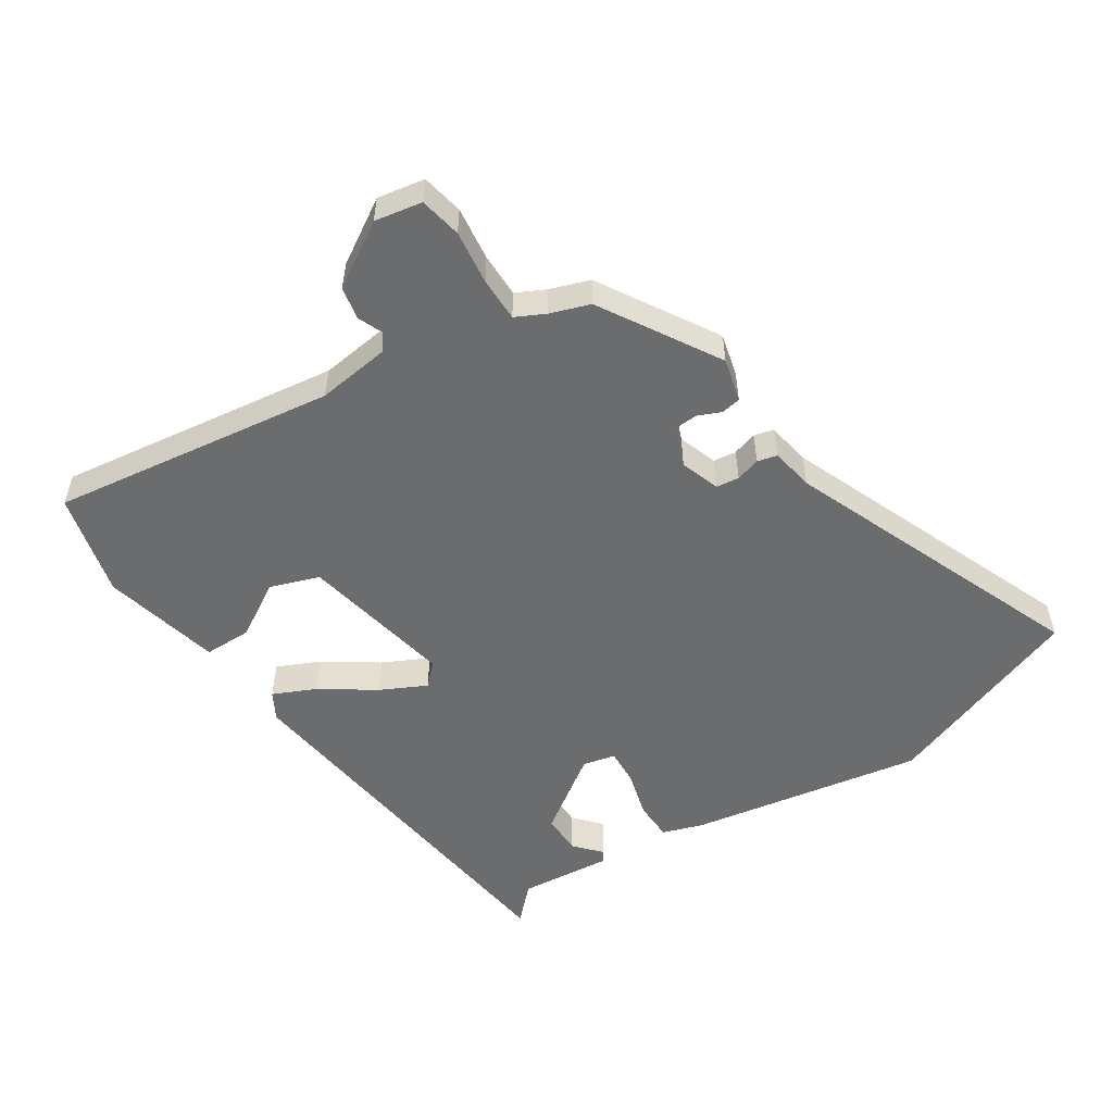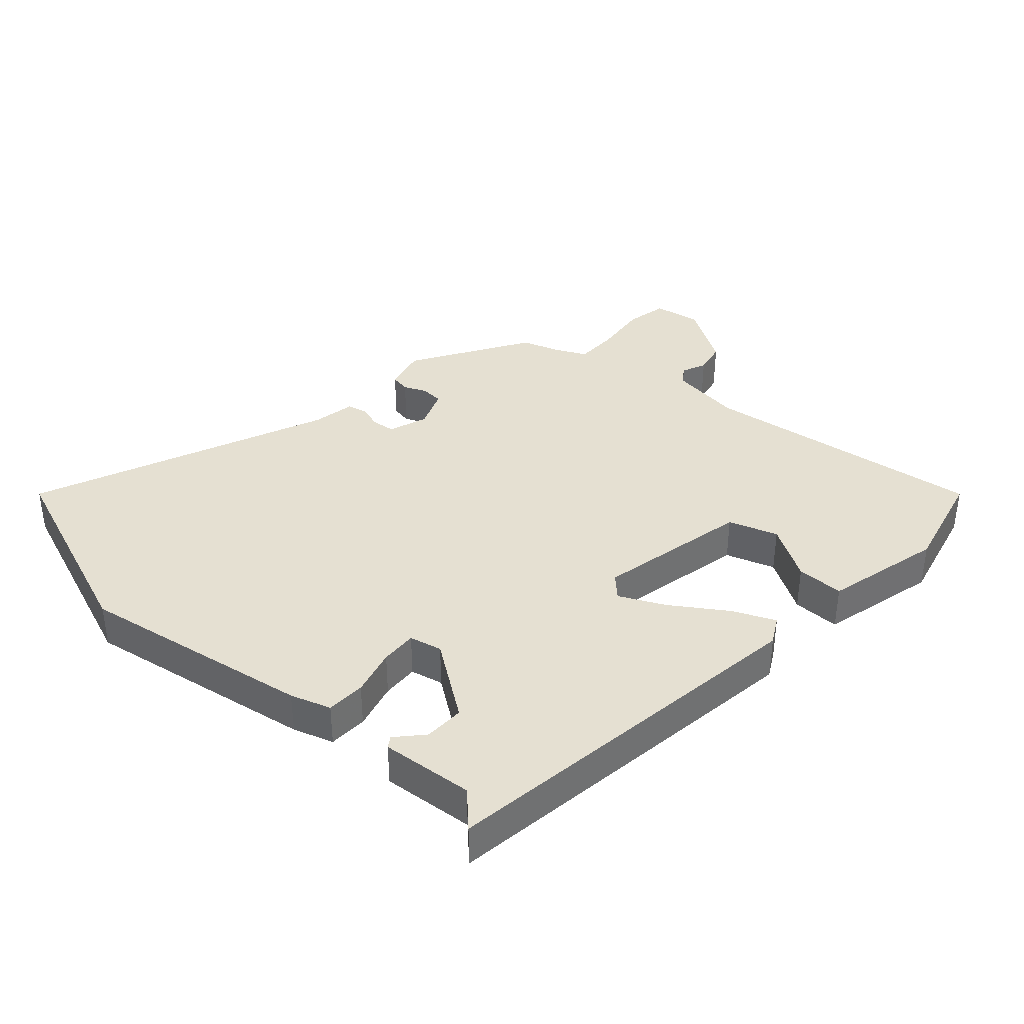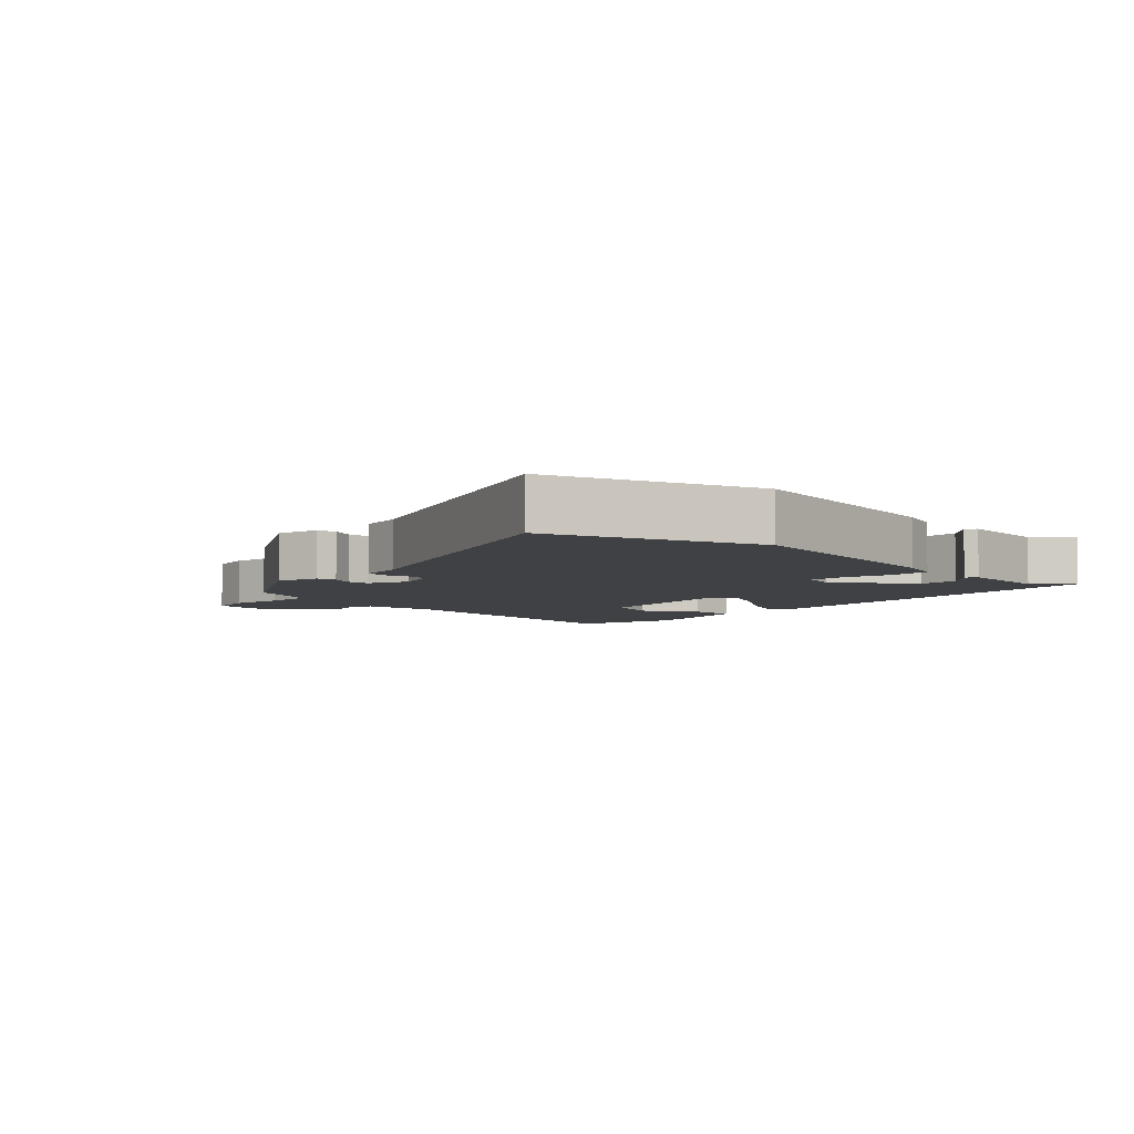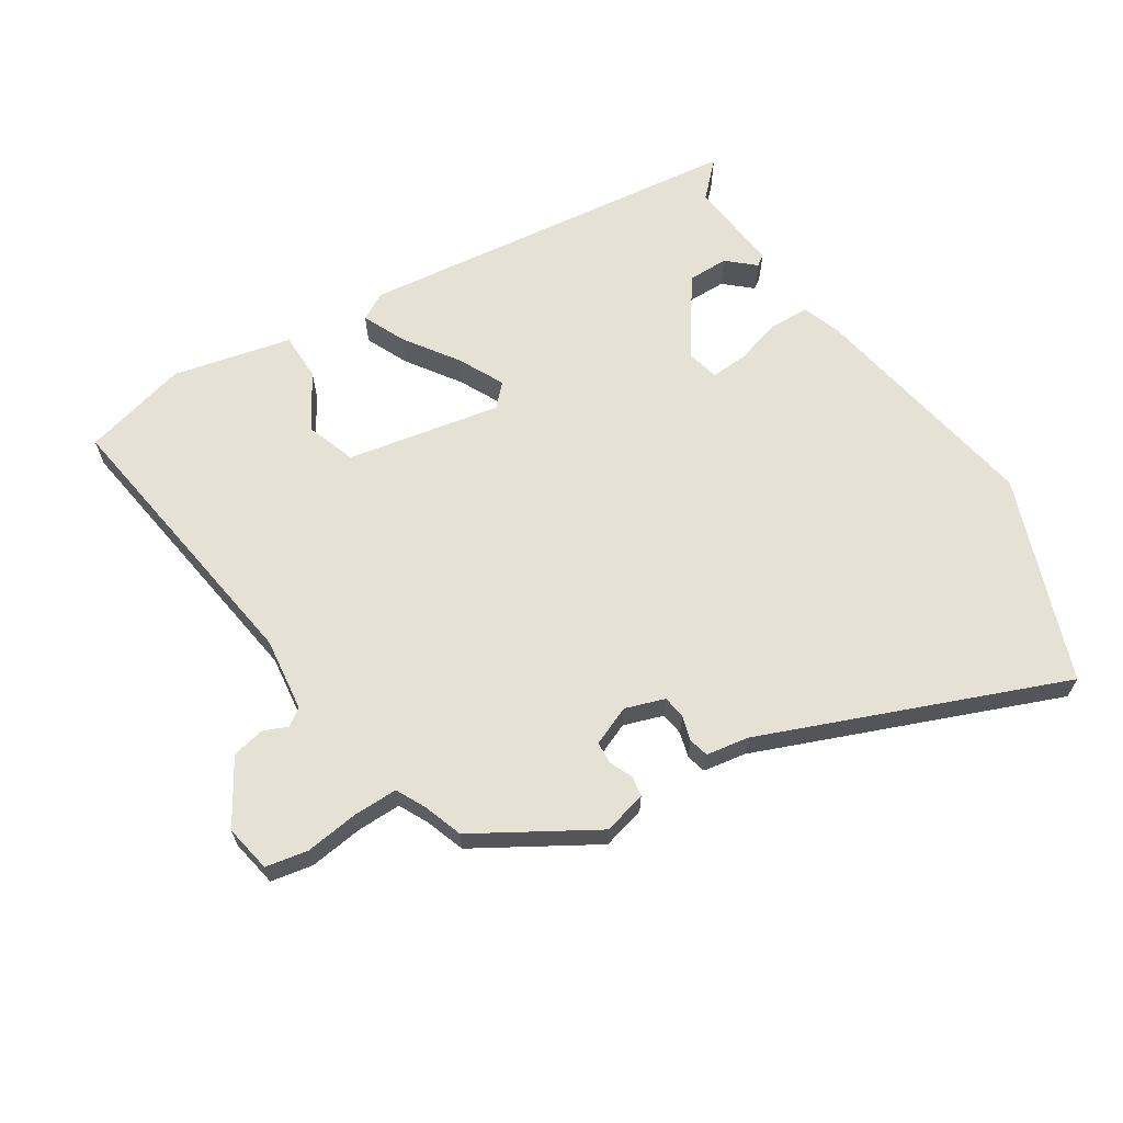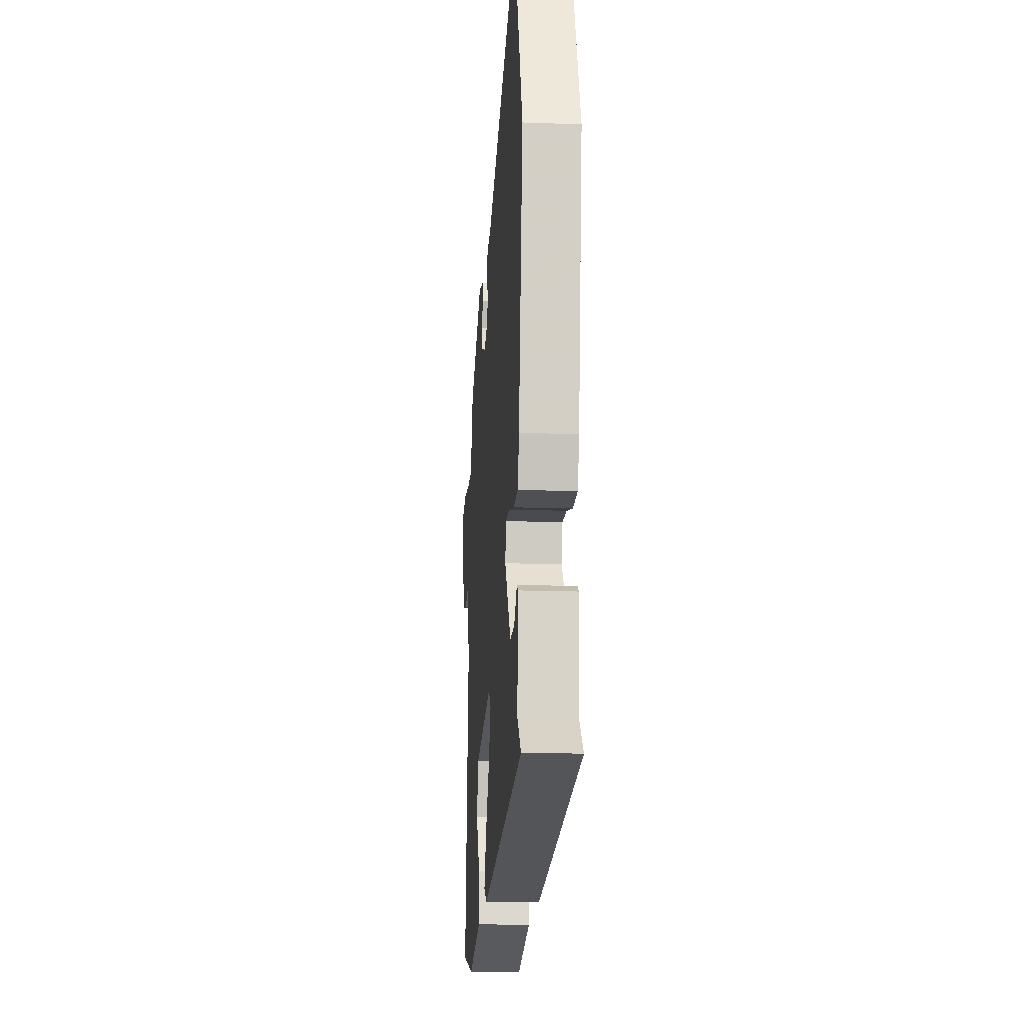
<metadata>
{"format":"obj","ext":"obj","renderer":"f3d","projection":"perspective","resolution":1024,"background":"white","views":[{"elev":-53.6,"azim":-58.0,"up":"+Y"},{"elev":37.7,"azim":131.3,"up":"+Y"},{"elev":-5.4,"azim":44.5,"up":"+Y"},{"elev":65.0,"azim":-33.8,"up":"+Y"},{"elev":-16.4,"azim":85.8,"up":"+Z"}]}
</metadata>
<code>
v 0.527 0.07 -0.397
v -0.073 0.07 -0.484
v -0.116 0.07 -0.461
v -0.087 0.07 -0.394
v -0.032 0.07 -0.31
v 0.002 0.07 -0.238
v -0.031 0.07 -0.206
v -0.268 0.07 -0.258
v -0.293 0.07 -0.335
v -0.24 0.07 -0.42
v -0.239 0.07 -0.494
v -0.422 0.07 -0.541
v -0.586 0.07 -0.503
v -0.533 0.07 -0.058
v -0.55 0.07 0.056
v -0.577 0.07 0.074
v -0.615 0.07 0.057
v -0.666 0.07 0.067
v -0.729 0.07 0.165
v -0.717 0.07 0.239
v -0.652 0.07 0.253
v -0.568 0.07 0.244
v -0.499 0.07 0.245
v -0.477 0.07 0.291
v -0.457 0.07 0.353
v -0.275 0.07 0.467
v -0.207 0.07 0.451
v -0.201 0.07 0.42
v -0.216 0.07 0.384
v -0.213 0.07 0.349
v -0.151 0.07 0.325
v -0.09 0.07 0.347
v -0.086 0.07 0.383
v -0.098 0.07 0.421
v -0.091 0.07 0.452
v -0.024 0.07 0.465
v 0.437 0.07 0.662
v 0.559 0.07 0.349
v 0.502 0.07 -0.017
v 0.482 0.07 -0.08
v 0.421 0.07 -0.083
v 0.347 0.07 -0.064
v 0.29 0.07 -0.062
v 0.279 0.07 -0.113
v 0.364 0.07 -0.23
v 0.427 0.07 -0.228
v 0.468 0.07 -0.19
v 0.485 0.07 -0.201
v 0.474 0.07 -0.346
v 0.527 0 -0.397
v -0.073 0 -0.484
v -0.116 0 -0.461
v -0.087 0 -0.394
v -0.032 0 -0.31
v 0.002 0 -0.238
v -0.031 0 -0.206
v -0.268 0 -0.258
v -0.293 0 -0.335
v -0.24 0 -0.42
v -0.239 0 -0.494
v -0.422 0 -0.541
v -0.586 0 -0.503
v -0.533 0 -0.058
v -0.55 0 0.056
v -0.577 0 0.074
v -0.615 0 0.057
v -0.666 0 0.067
v -0.729 0 0.165
v -0.717 0 0.239
v -0.652 0 0.253
v -0.568 0 0.244
v -0.499 0 0.245
v -0.477 0 0.291
v -0.457 0 0.353
v -0.275 0 0.467
v -0.207 0 0.451
v -0.201 0 0.42
v -0.216 0 0.384
v -0.213 0 0.349
v -0.151 0 0.325
v -0.09 0 0.347
v -0.086 0 0.383
v -0.098 0 0.421
v -0.091 0 0.452
v -0.024 0 0.465
v 0.437 0 0.662
v 0.559 0 0.349
v 0.502 0 -0.017
v 0.482 0 -0.08
v 0.421 0 -0.083
v 0.347 0 -0.064
v 0.29 0 -0.062
v 0.279 0 -0.113
v 0.364 0 -0.23
v 0.427 0 -0.228
v 0.468 0 -0.19
v 0.485 0 -0.201
v 0.474 0 -0.346
f 46 47 48 49
f 45 46 49
f 39 40 41 42
f 39 42 43
f 36 37 38 39
f 36 39 43
f 33 34 35 36
f 32 33 36 43
f 31 32 43 44
f 26 27 28 29
f 24 25 26 29
f 23 24 29 30
f 19 20 21 22
f 19 22 23
f 16 17 18 19
f 16 19 23
f 15 16 23 30
f 11 12 13 14
f 9 10 11 14
f 8 9 14 15
f 7 8 15 30
f 2 3 4 5
f 49 1 2 5
f 45 49 5 6
f 30 31 44 45
f 6 7 30 45
f 98 97 96 95
f 98 95 94
f 91 90 89 88
f 92 91 88
f 88 87 86 85
f 92 88 85
f 85 84 83 82
f 92 85 82 81
f 93 92 81 80
f 78 77 76 75
f 78 75 74 73
f 79 78 73 72
f 71 70 69 68
f 72 71 68
f 68 67 66 65
f 72 68 65
f 79 72 65 64
f 63 62 61 60
f 63 60 59 58
f 64 63 58 57
f 79 64 57 56
f 54 53 52 51
f 54 51 50 98
f 55 54 98 94
f 94 93 80 79
f 94 79 56 55
f 1 50 51 2
f 2 51 52 3
f 3 52 53 4
f 4 53 54 5
f 5 54 55 6
f 6 55 56 7
f 7 56 57 8
f 8 57 58 9
f 9 58 59 10
f 10 59 60 11
f 11 60 61 12
f 12 61 62 13
f 13 62 63 14
f 14 63 64 15
f 15 64 65 16
f 16 65 66 17
f 17 66 67 18
f 18 67 68 19
f 19 68 69 20
f 20 69 70 21
f 21 70 71 22
f 22 71 72 23
f 23 72 73 24
f 24 73 74 25
f 25 74 75 26
f 26 75 76 27
f 27 76 77 28
f 28 77 78 29
f 29 78 79 30
f 30 79 80 31
f 31 80 81 32
f 32 81 82 33
f 33 82 83 34
f 34 83 84 35
f 35 84 85 36
f 36 85 86 37
f 37 86 87 38
f 38 87 88 39
f 39 88 89 40
f 40 89 90 41
f 41 90 91 42
f 42 91 92 43
f 43 92 93 44
f 44 93 94 45
f 45 94 95 46
f 46 95 96 47
f 47 96 97 48
f 48 97 98 49
f 49 98 50 1

</code>
